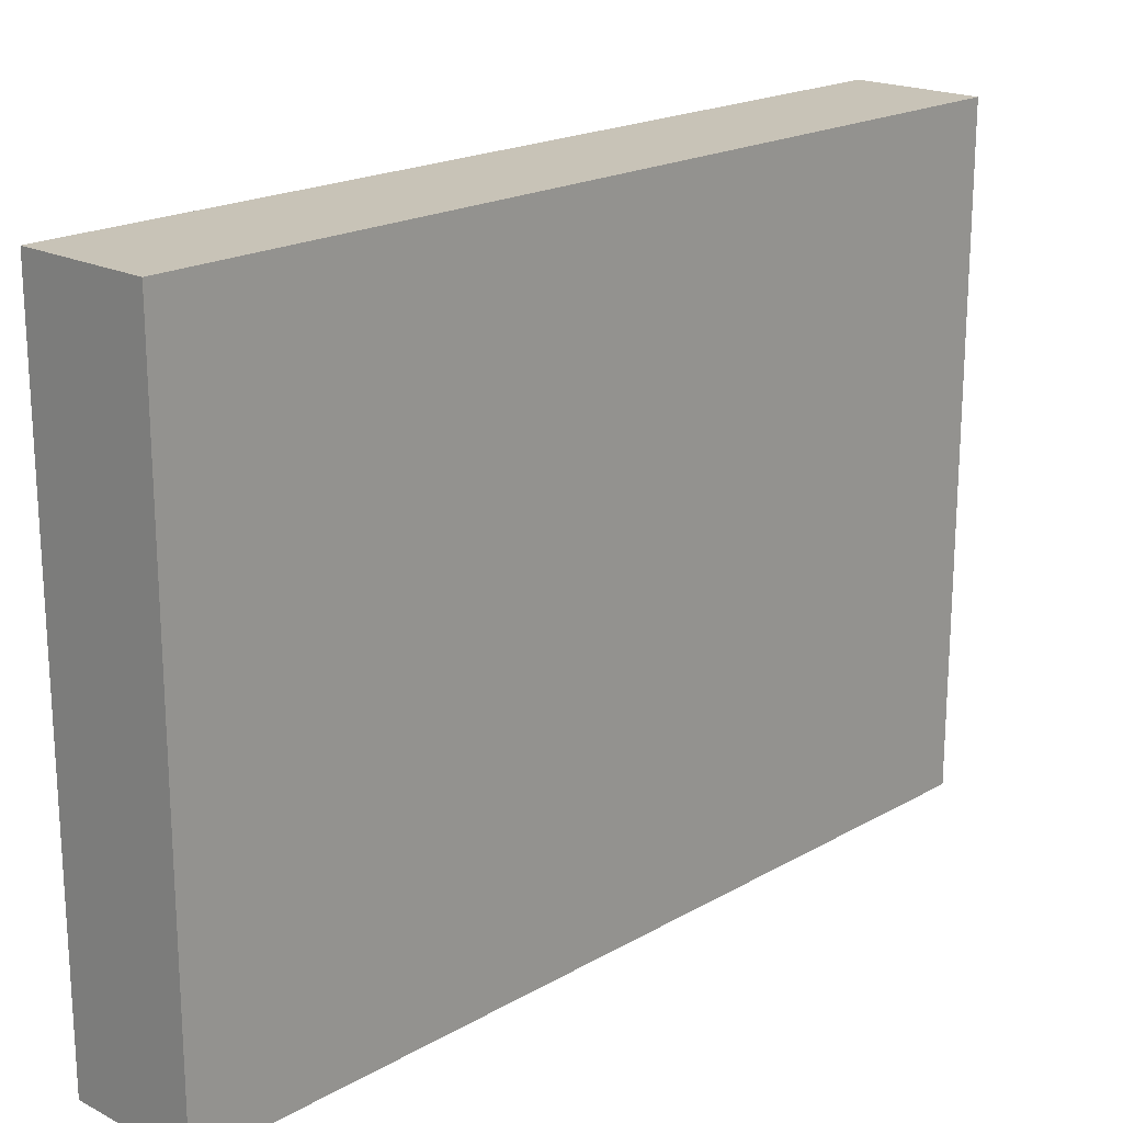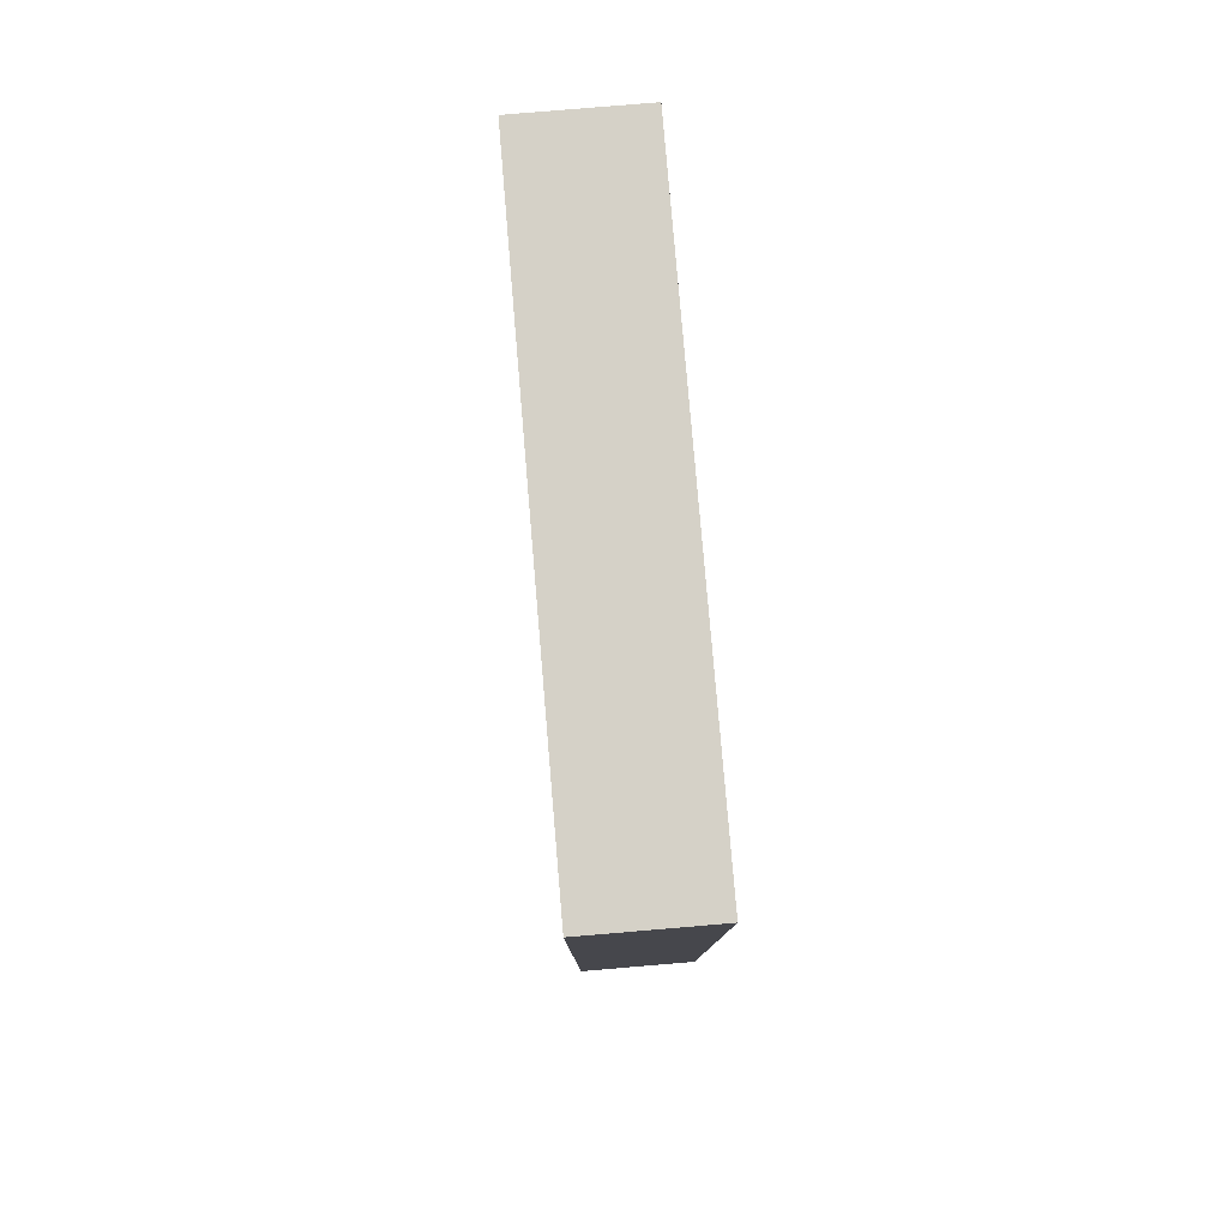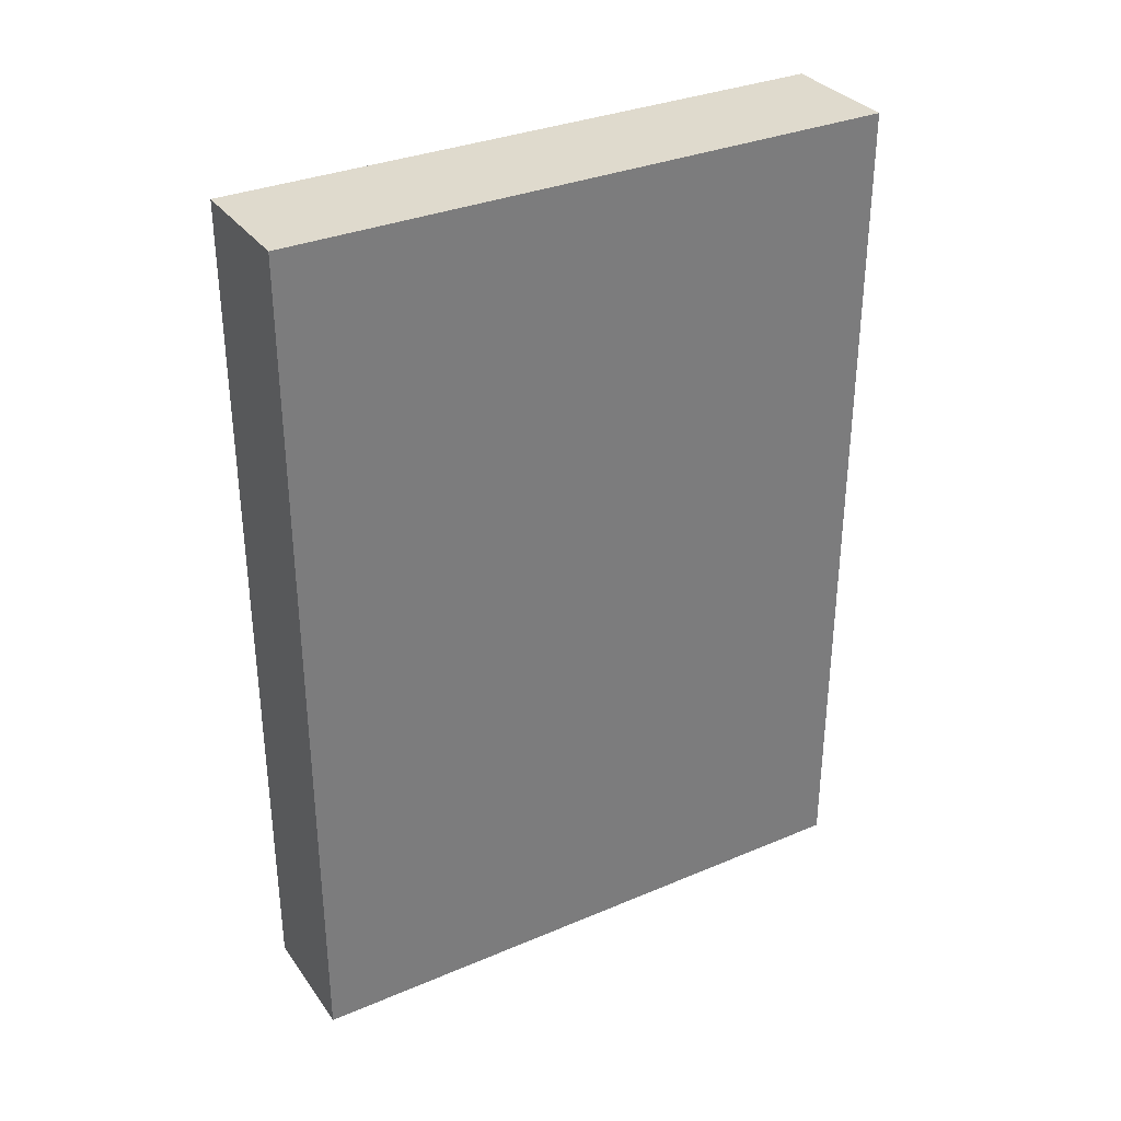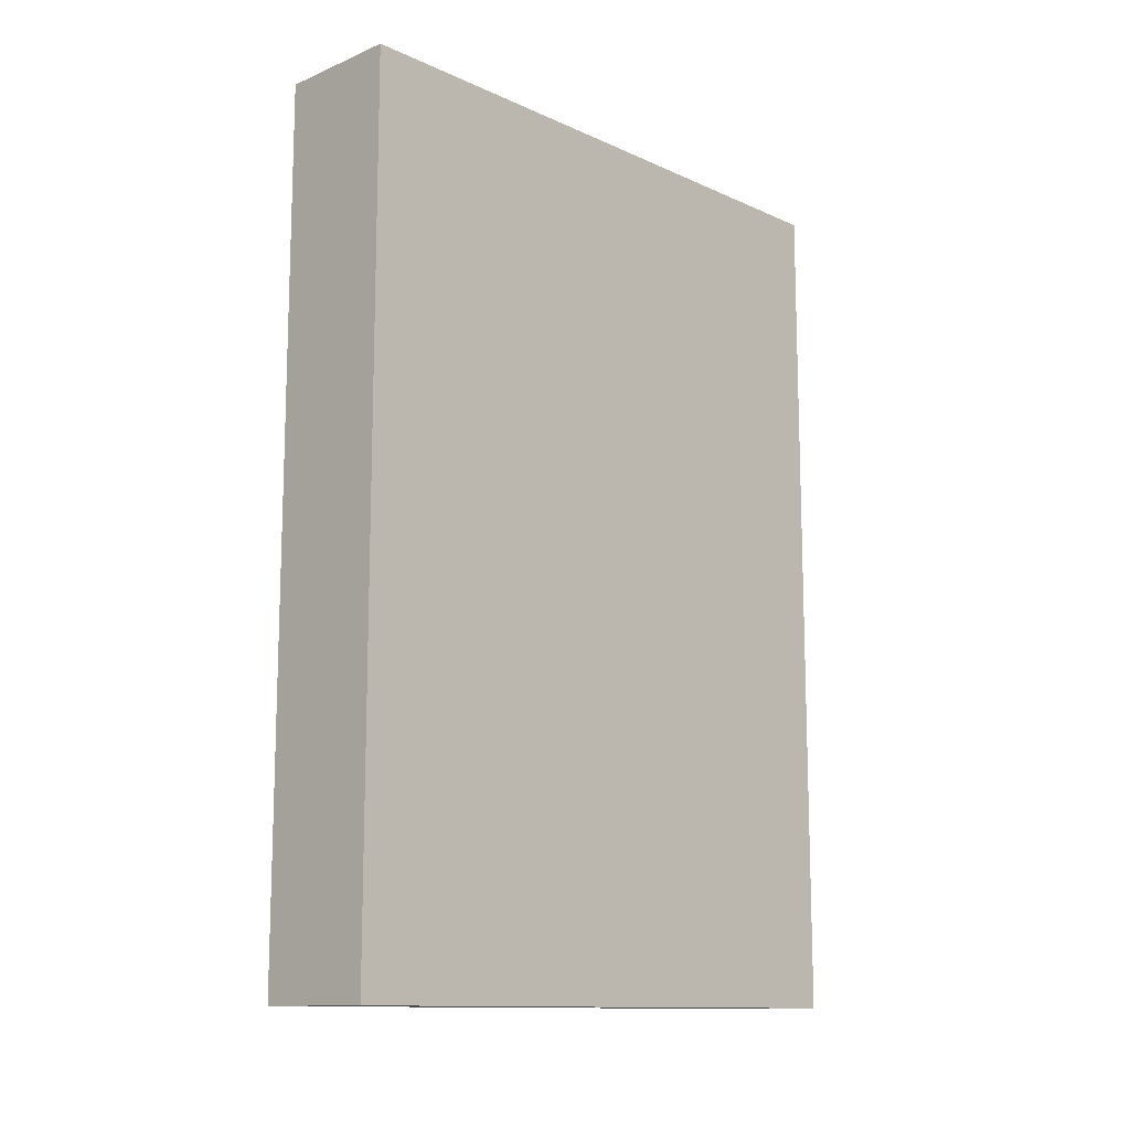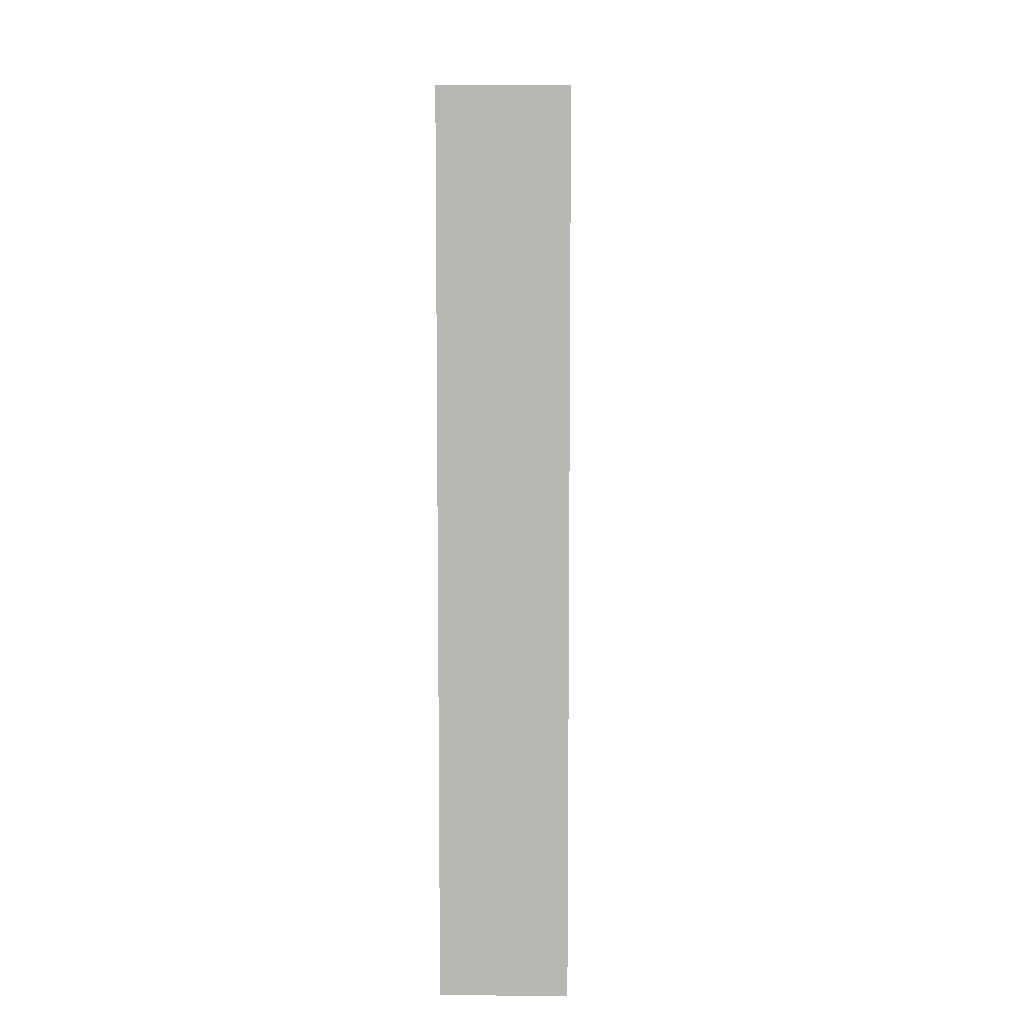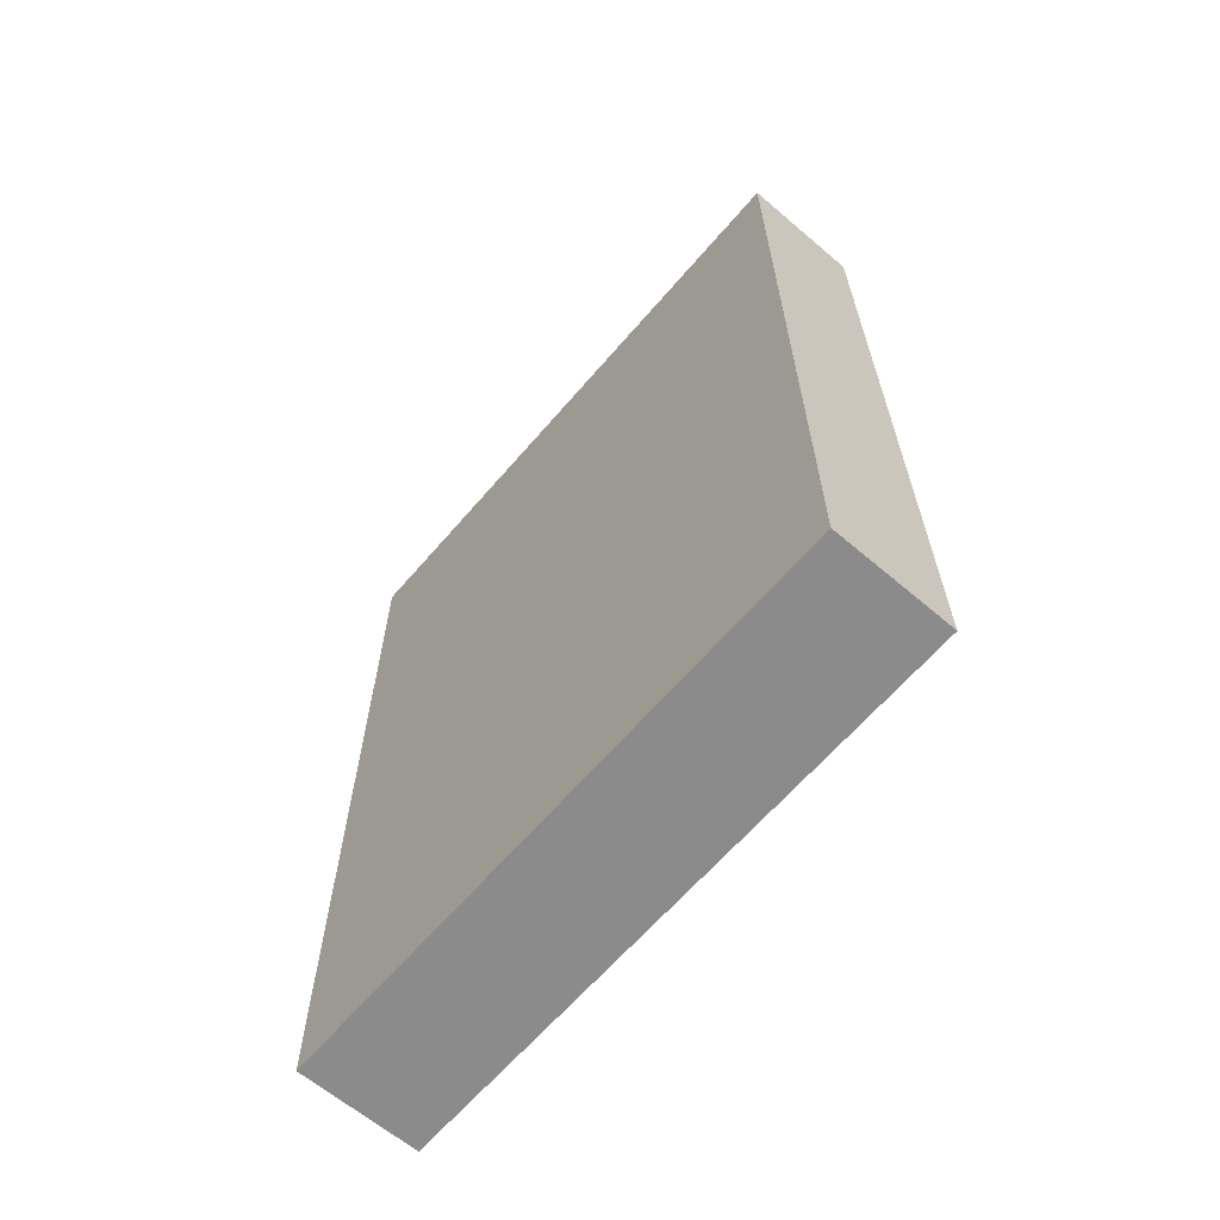
<metadata>
{"format":"obj","ext":"obj","renderer":"f3d","projection":"perspective","resolution":1024,"background":"white","views":[{"elev":19.6,"azim":43.5,"up":"+Z"},{"elev":79.4,"azim":-4.8,"up":"+Y"},{"elev":32.9,"azim":-120.2,"up":"+Y"},{"elev":-12.4,"azim":43.9,"up":"+Y"},{"elev":7.5,"azim":-178.5,"up":"+Y"},{"elev":-64.0,"azim":139.4,"up":"+Y"}]}
</metadata>
<code>
o Cube (39)
g Cube (39)
v -507.9 270.6 2
v -508.9 270.6 2
v -507.9 277.6 2
v -508.9 277.6 2
v -508.9 270.6 -3
v -508.9 277.6 -3
v -507.9 270.6 -3
v -507.9 277.6 -3
g Cube (39)
f 3 4 2 1
f 4 6 5 2
f 6 8 7 5
f 8 3 1 7
f 8 6 4 3
f 1 2 5 7

</code>
